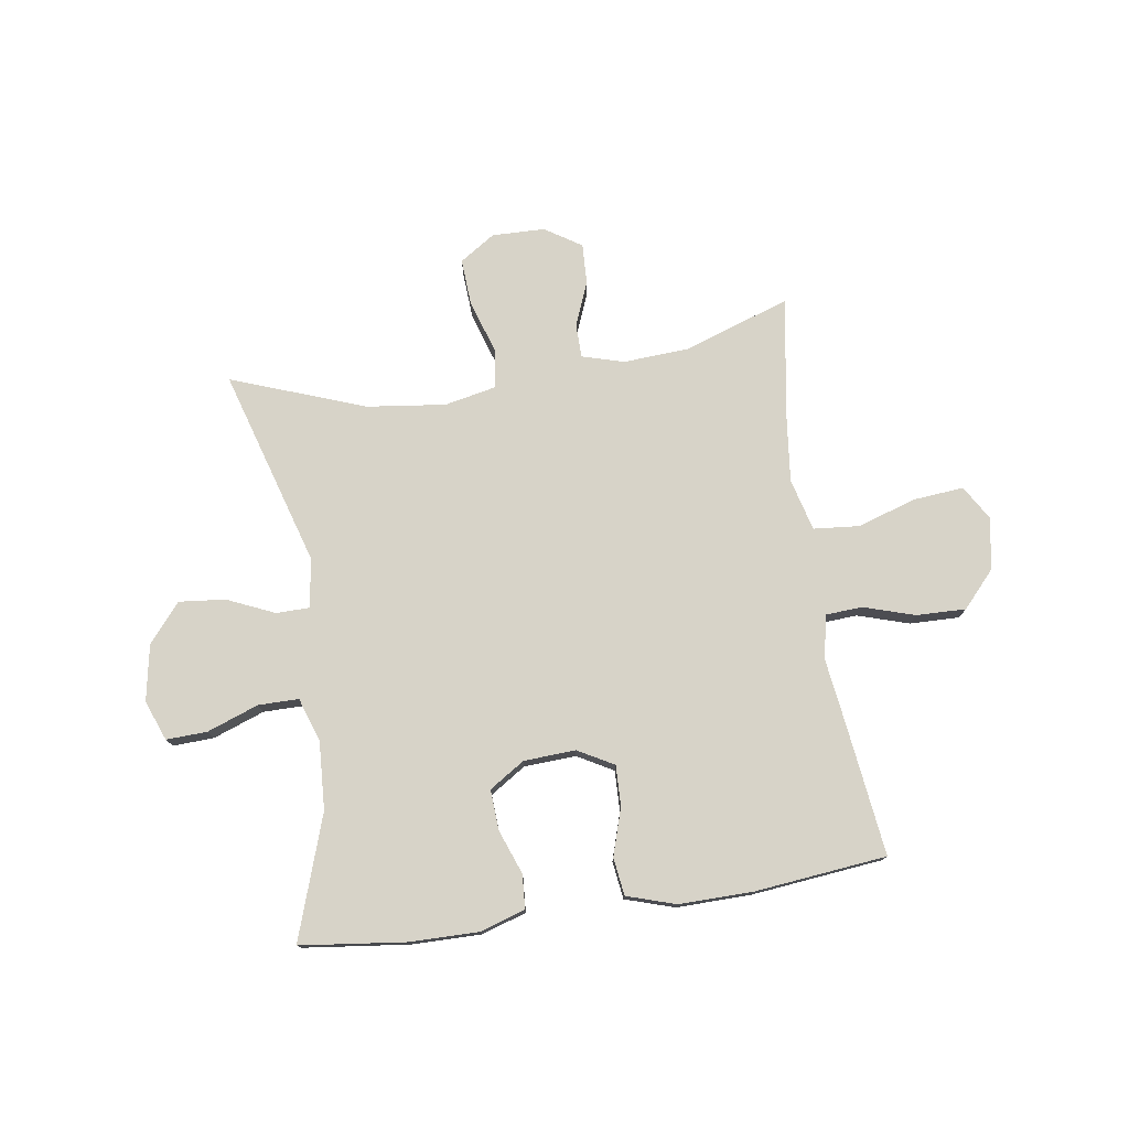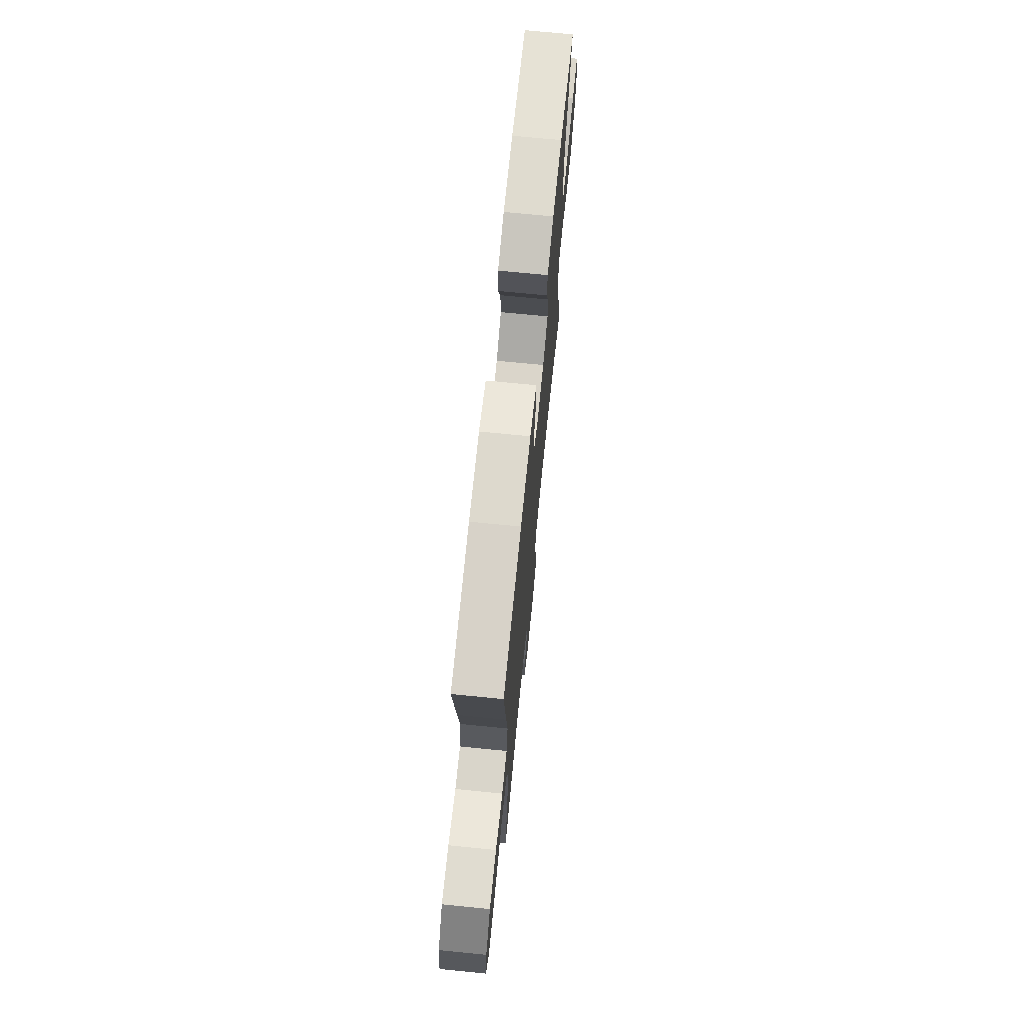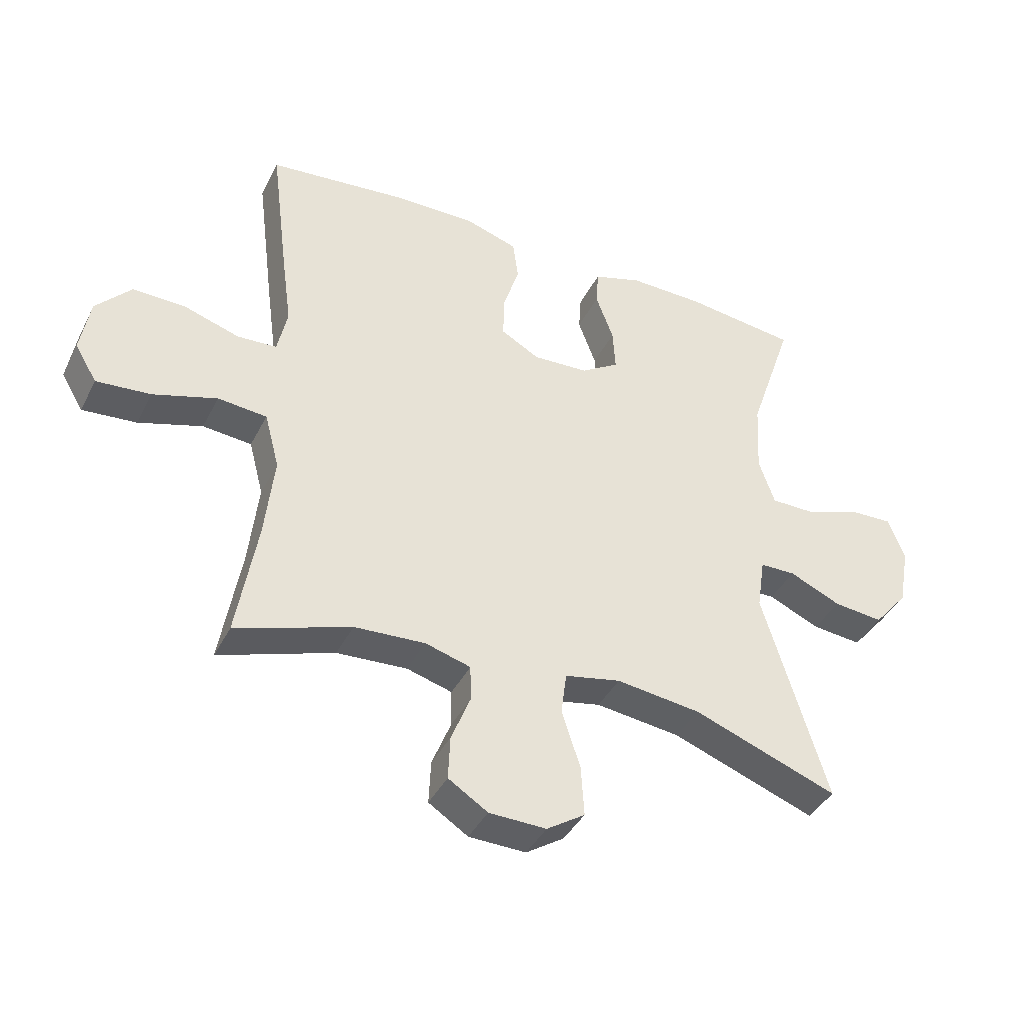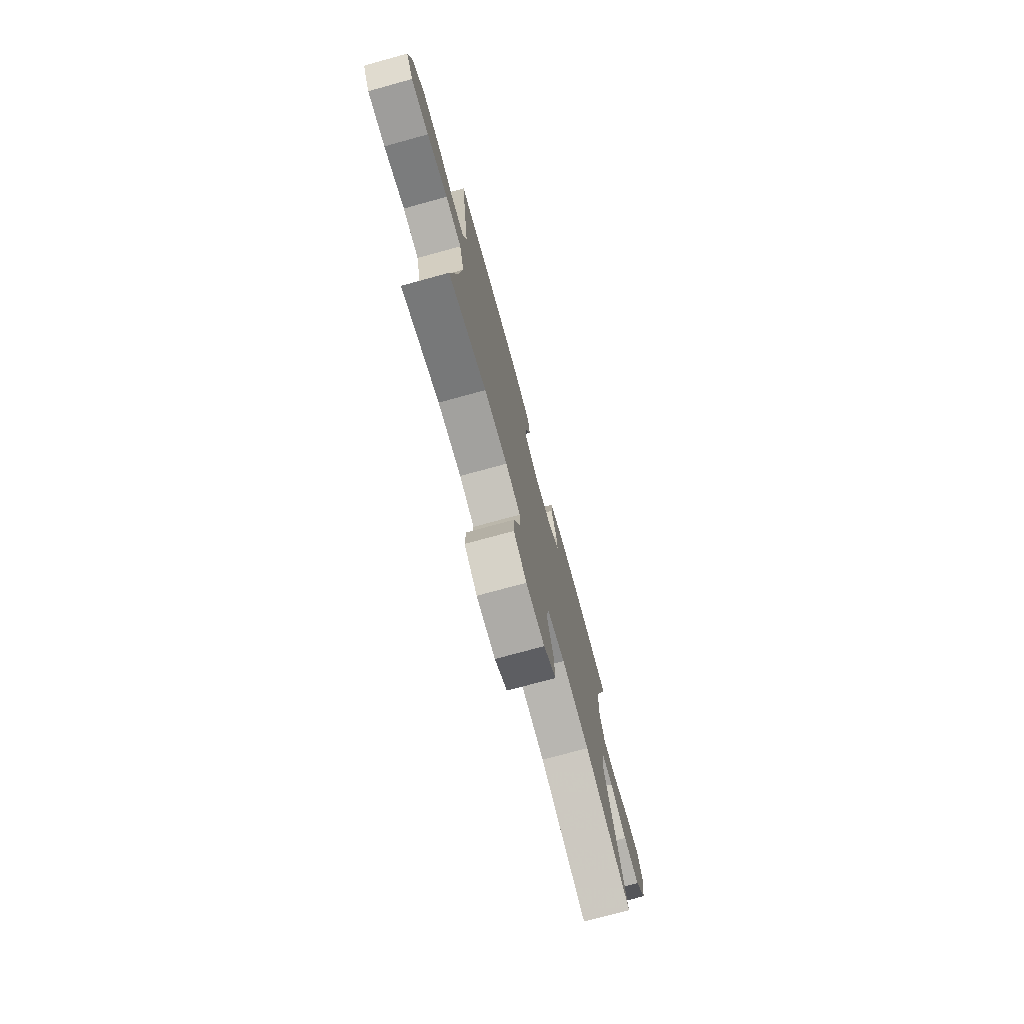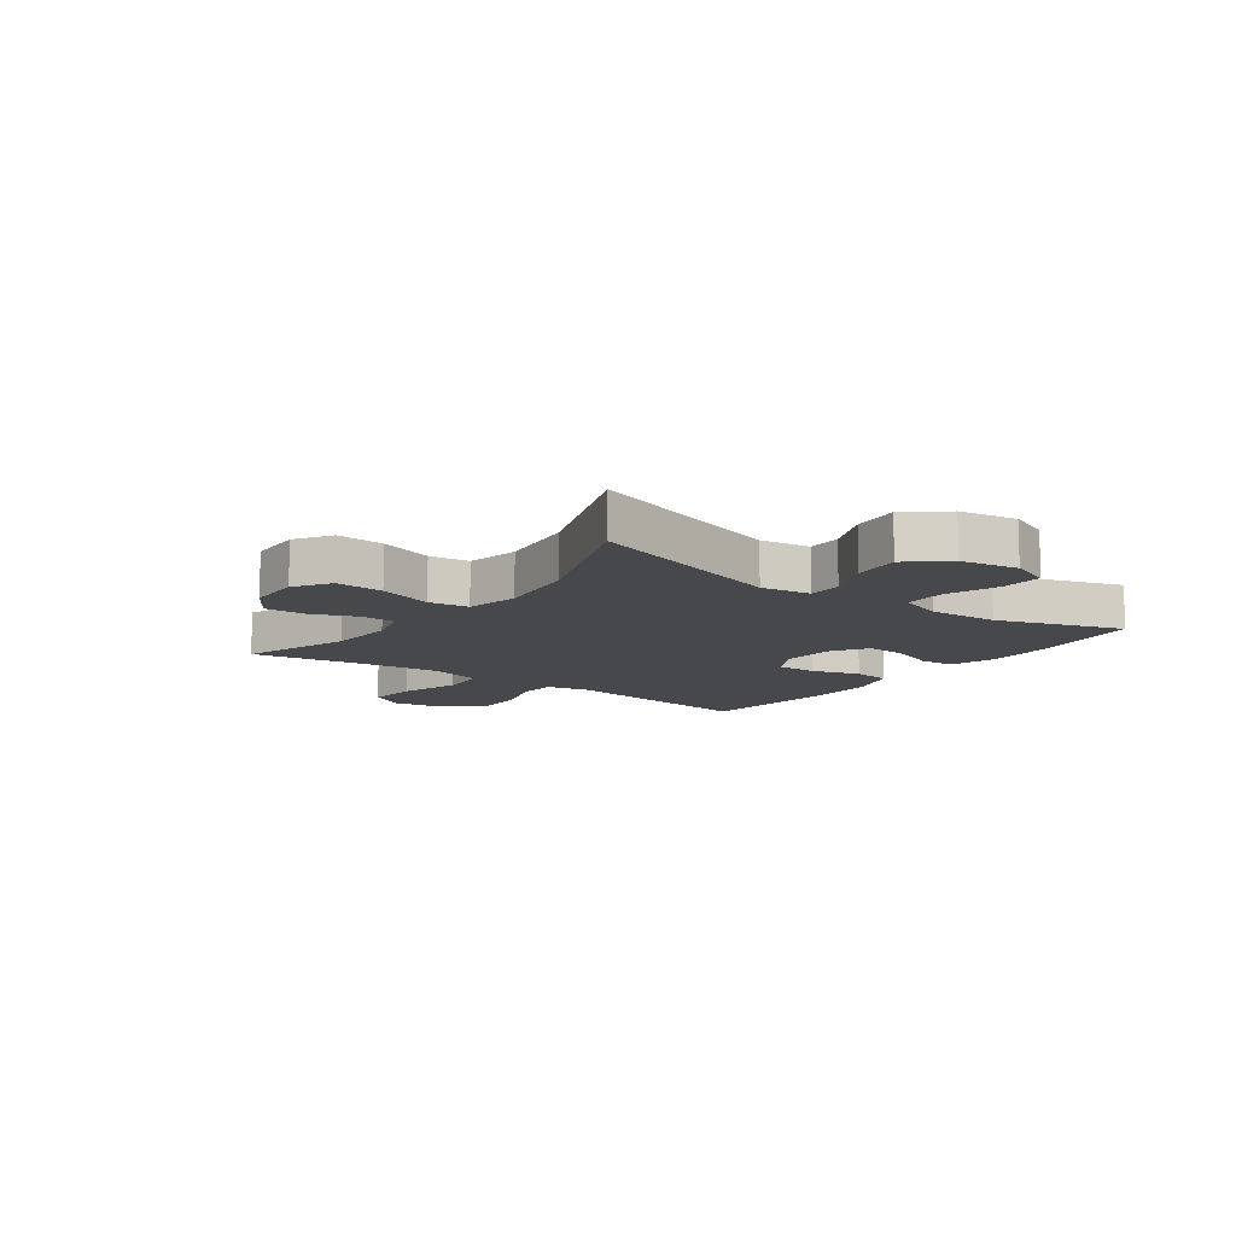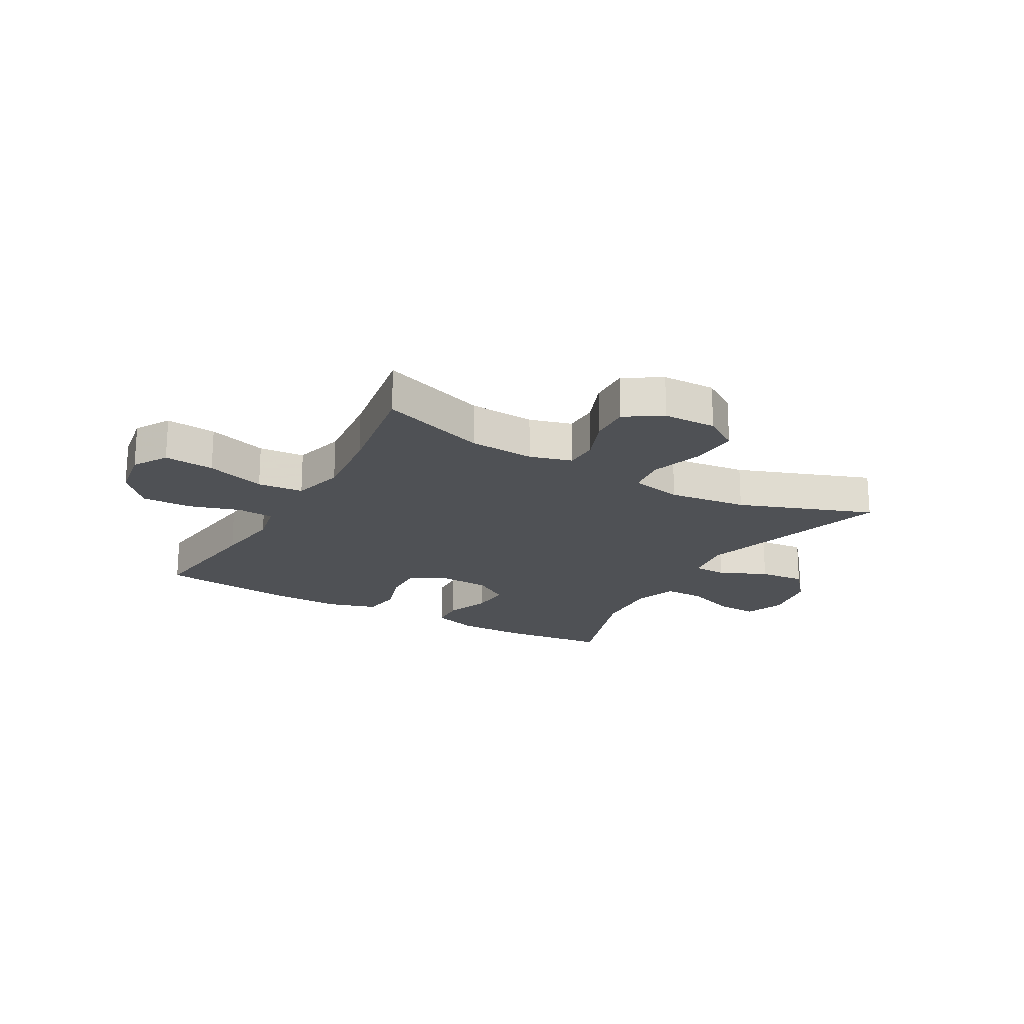
<metadata>
{"format":"obj","ext":"obj","renderer":"f3d","projection":"perspective","resolution":1024,"background":"white","views":[{"elev":76.6,"azim":-8.5,"up":"+Y"},{"elev":71.0,"azim":95.7,"up":"+Z"},{"elev":-40.5,"azim":154.9,"up":"+Z"},{"elev":-75.3,"azim":105.3,"up":"+Z"},{"elev":-11.5,"azim":-126.3,"up":"+Y"},{"elev":-20.1,"azim":150.4,"up":"+Y"}]}
</metadata>
<code>
v -0.5 0.07 0.5
v -0.315 0.07 0.522
v -0.194 0.07 0.523
v -0.115 0.07 0.498
v -0.111 0.07 0.438
v -0.14 0.07 0.36
v -0.144 0.07 0.29
v -0.082 0.07 0.25
v 0.009 0.07 0.245
v 0.072 0.07 0.28
v 0.07 0.07 0.351
v 0.044 0.07 0.434
v 0.053 0.07 0.5
v 0.139 0.07 0.527
v 0.268 0.07 0.525
v 0.5 0.07 0.5
v 0.471 0.07 0.27
v 0.455 0.07 0.152
v 0.471 0.07 0.076
v 0.535 0.07 0.072
v 0.625 0.07 0.1
v 0.712 0.07 0.102
v 0.769 0.07 0.039
v 0.784 0.07 -0.052
v 0.748 0.07 -0.112
v 0.66 0.07 -0.104
v 0.556 0.07 -0.071
v 0.476 0.07 -0.078
v 0.452 0.07 -0.169
v 0.467 0.07 -0.306
v 0.5 0.07 -0.5
v 0.313 0.07 -0.436
v 0.198 0.07 -0.429
v 0.124 0.07 -0.45
v 0.123 0.07 -0.509
v 0.154 0.07 -0.587
v 0.157 0.07 -0.658
v 0.093 0.07 -0.699
v 0 0.07 -0.701
v -0.062 0.07 -0.66
v -0.057 0.07 -0.578
v -0.027 0.07 -0.485
v -0.036 0.07 -0.416
v -0.127 0.07 -0.397
v -0.265 0.07 -0.414
v -0.5 0.07 -0.5
v -0.396 0.07 -0.154
v -0.409 0.07 -0.068
v -0.467 0.07 -0.067
v -0.551 0.07 -0.104
v -0.632 0.07 -0.112
v -0.688 0.07 -0.045
v -0.706 0.07 0.054
v -0.679 0.07 0.124
v -0.607 0.07 0.121
v -0.517 0.07 0.088
v -0.446 0.07 0.088
v -0.42 0.07 0.164
v -0.427 0.07 0.284
v -0.5 0 0.5
v -0.315 0 0.522
v -0.194 0 0.523
v -0.115 0 0.498
v -0.111 0 0.438
v -0.14 0 0.36
v -0.144 0 0.29
v -0.082 0 0.25
v 0.009 0 0.245
v 0.072 0 0.28
v 0.07 0 0.351
v 0.044 0 0.434
v 0.053 0 0.5
v 0.139 0 0.527
v 0.268 0 0.525
v 0.5 0 0.5
v 0.471 0 0.27
v 0.455 0 0.152
v 0.471 0 0.076
v 0.535 0 0.072
v 0.625 0 0.1
v 0.712 0 0.102
v 0.769 0 0.039
v 0.784 0 -0.052
v 0.748 0 -0.112
v 0.66 0 -0.104
v 0.556 0 -0.071
v 0.476 0 -0.078
v 0.452 0 -0.169
v 0.467 0 -0.306
v 0.5 0 -0.5
v 0.313 0 -0.436
v 0.198 0 -0.429
v 0.124 0 -0.45
v 0.123 0 -0.509
v 0.154 0 -0.587
v 0.157 0 -0.658
v 0.093 0 -0.699
v 0 0 -0.701
v -0.062 0 -0.66
v -0.057 0 -0.578
v -0.027 0 -0.485
v -0.036 0 -0.416
v -0.127 0 -0.397
v -0.265 0 -0.414
v -0.5 0 -0.5
v -0.396 0 -0.154
v -0.409 0 -0.068
v -0.467 0 -0.067
v -0.551 0 -0.104
v -0.632 0 -0.112
v -0.688 0 -0.045
v -0.706 0 0.054
v -0.679 0 0.124
v -0.607 0 0.121
v -0.517 0 0.088
v -0.446 0 0.088
v -0.42 0 0.164
v -0.427 0 0.284
f 53 54 55 56
f 53 56 57
f 52 53 57
f 49 50 51 52
f 48 49 52 57
f 45 46 47
f 44 45 47 48
f 43 44 48 57
f 39 40 41 42
f 37 38 39 42
f 35 36 37 42
f 34 35 42 43
f 33 34 43 57
f 30 31 32
f 29 30 32 33
f 28 29 33 57
f 24 25 26 27
f 22 23 24 27
f 20 21 22 27
f 19 20 27 28
f 18 19 28 57
f 11 12 13 14
f 10 11 14 15
f 3 4 5 6
f 3 6 7
f 59 1 2 3
f 58 59 3 7
f 10 15 16 17
f 9 10 17 18
f 8 9 18 57
f 7 8 57 58
f 115 114 113 112
f 116 115 112
f 116 112 111
f 111 110 109 108
f 116 111 108 107
f 106 105 104
f 107 106 104 103
f 116 107 103 102
f 101 100 99 98
f 101 98 97 96
f 101 96 95 94
f 102 101 94 93
f 116 102 93 92
f 91 90 89
f 92 91 89 88
f 116 92 88 87
f 86 85 84 83
f 86 83 82 81
f 86 81 80 79
f 87 86 79 78
f 116 87 78 77
f 73 72 71 70
f 74 73 70 69
f 65 64 63 62
f 66 65 62
f 62 61 60 118
f 66 62 118 117
f 76 75 74 69
f 77 76 69 68
f 116 77 68 67
f 117 116 67 66
f 1 60 61 2
f 2 61 62 3
f 3 62 63 4
f 4 63 64 5
f 5 64 65 6
f 6 65 66 7
f 7 66 67 8
f 8 67 68 9
f 9 68 69 10
f 10 69 70 11
f 11 70 71 12
f 12 71 72 13
f 13 72 73 14
f 14 73 74 15
f 15 74 75 16
f 16 75 76 17
f 17 76 77 18
f 18 77 78 19
f 19 78 79 20
f 20 79 80 21
f 21 80 81 22
f 22 81 82 23
f 23 82 83 24
f 24 83 84 25
f 25 84 85 26
f 26 85 86 27
f 27 86 87 28
f 28 87 88 29
f 29 88 89 30
f 30 89 90 31
f 31 90 91 32
f 32 91 92 33
f 33 92 93 34
f 34 93 94 35
f 35 94 95 36
f 36 95 96 37
f 37 96 97 38
f 38 97 98 39
f 39 98 99 40
f 40 99 100 41
f 41 100 101 42
f 42 101 102 43
f 43 102 103 44
f 44 103 104 45
f 45 104 105 46
f 46 105 106 47
f 47 106 107 48
f 48 107 108 49
f 49 108 109 50
f 50 109 110 51
f 51 110 111 52
f 52 111 112 53
f 53 112 113 54
f 54 113 114 55
f 55 114 115 56
f 56 115 116 57
f 57 116 117 58
f 58 117 118 59
f 59 118 60 1

</code>
